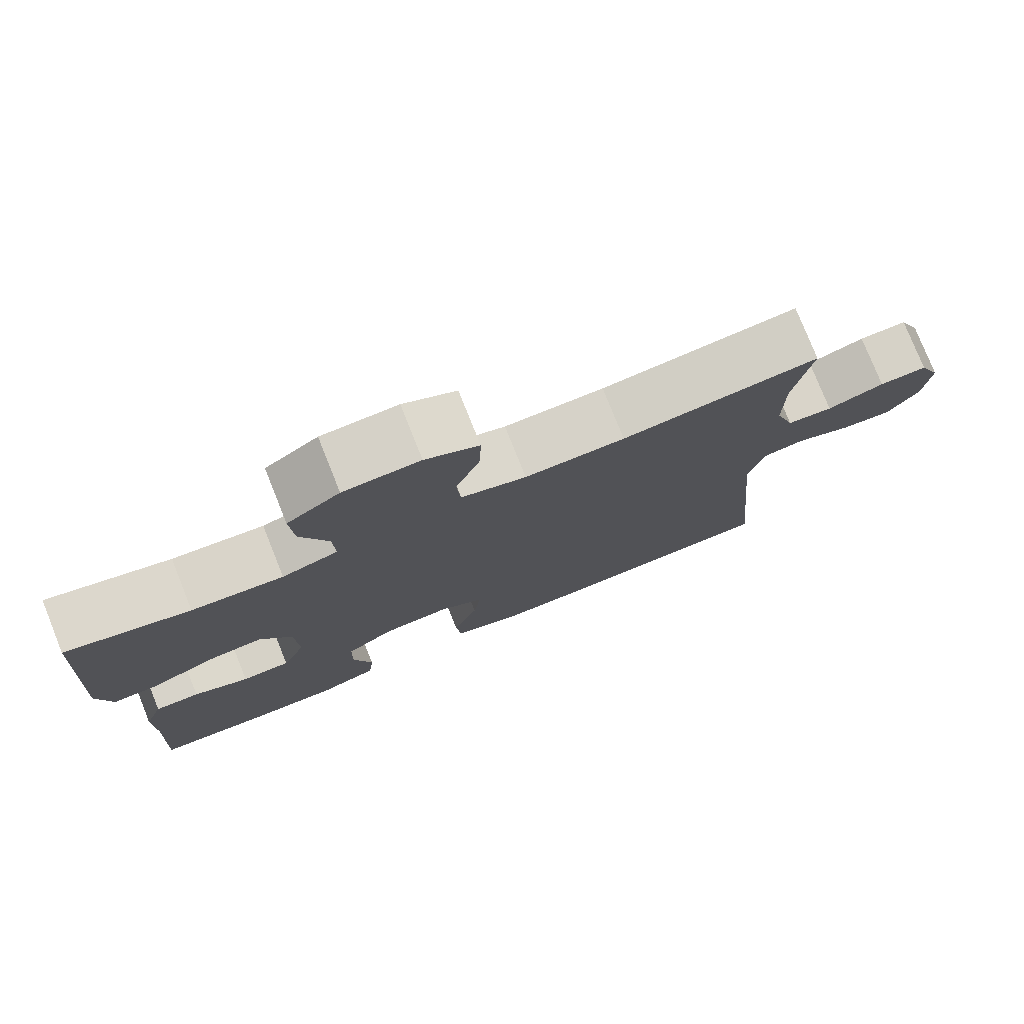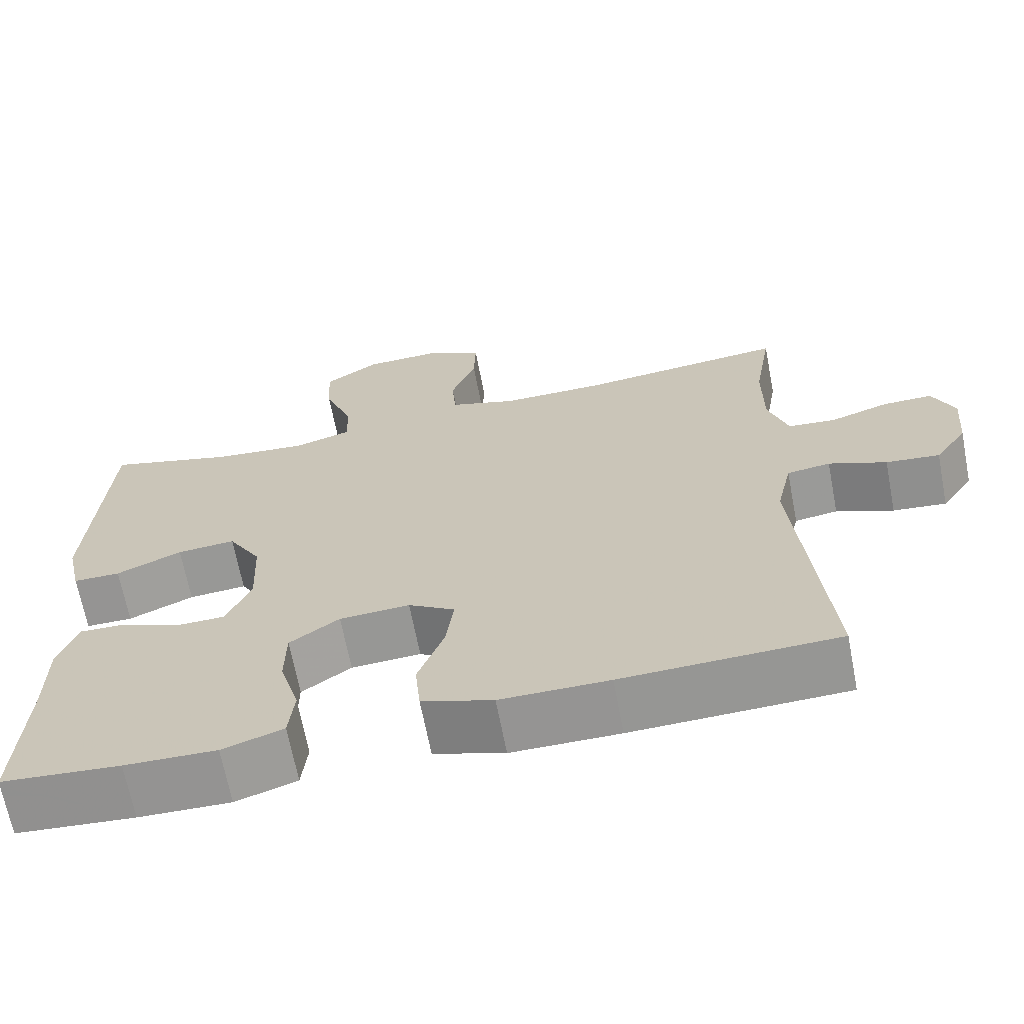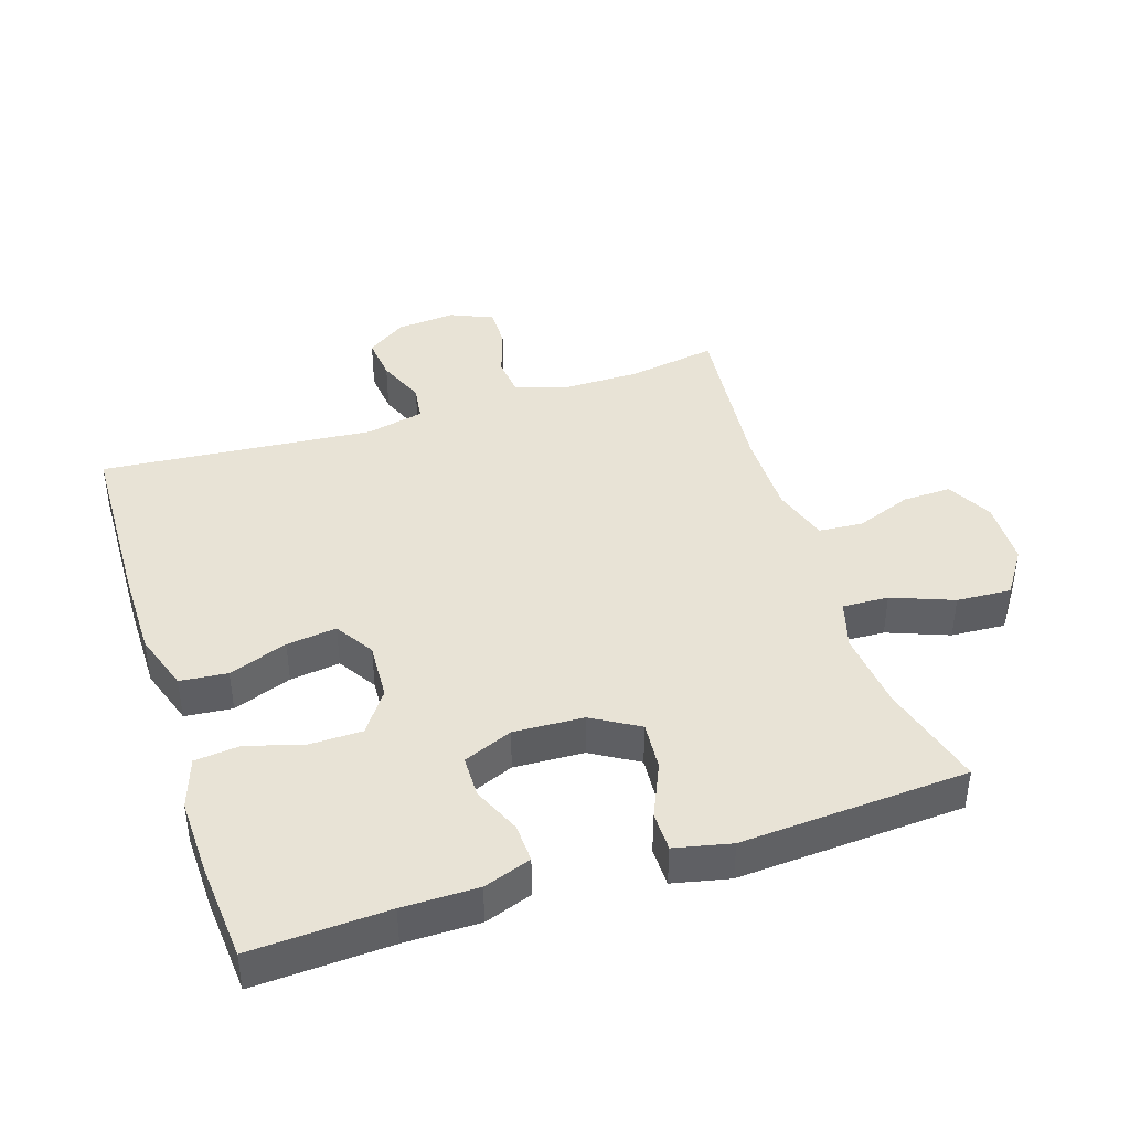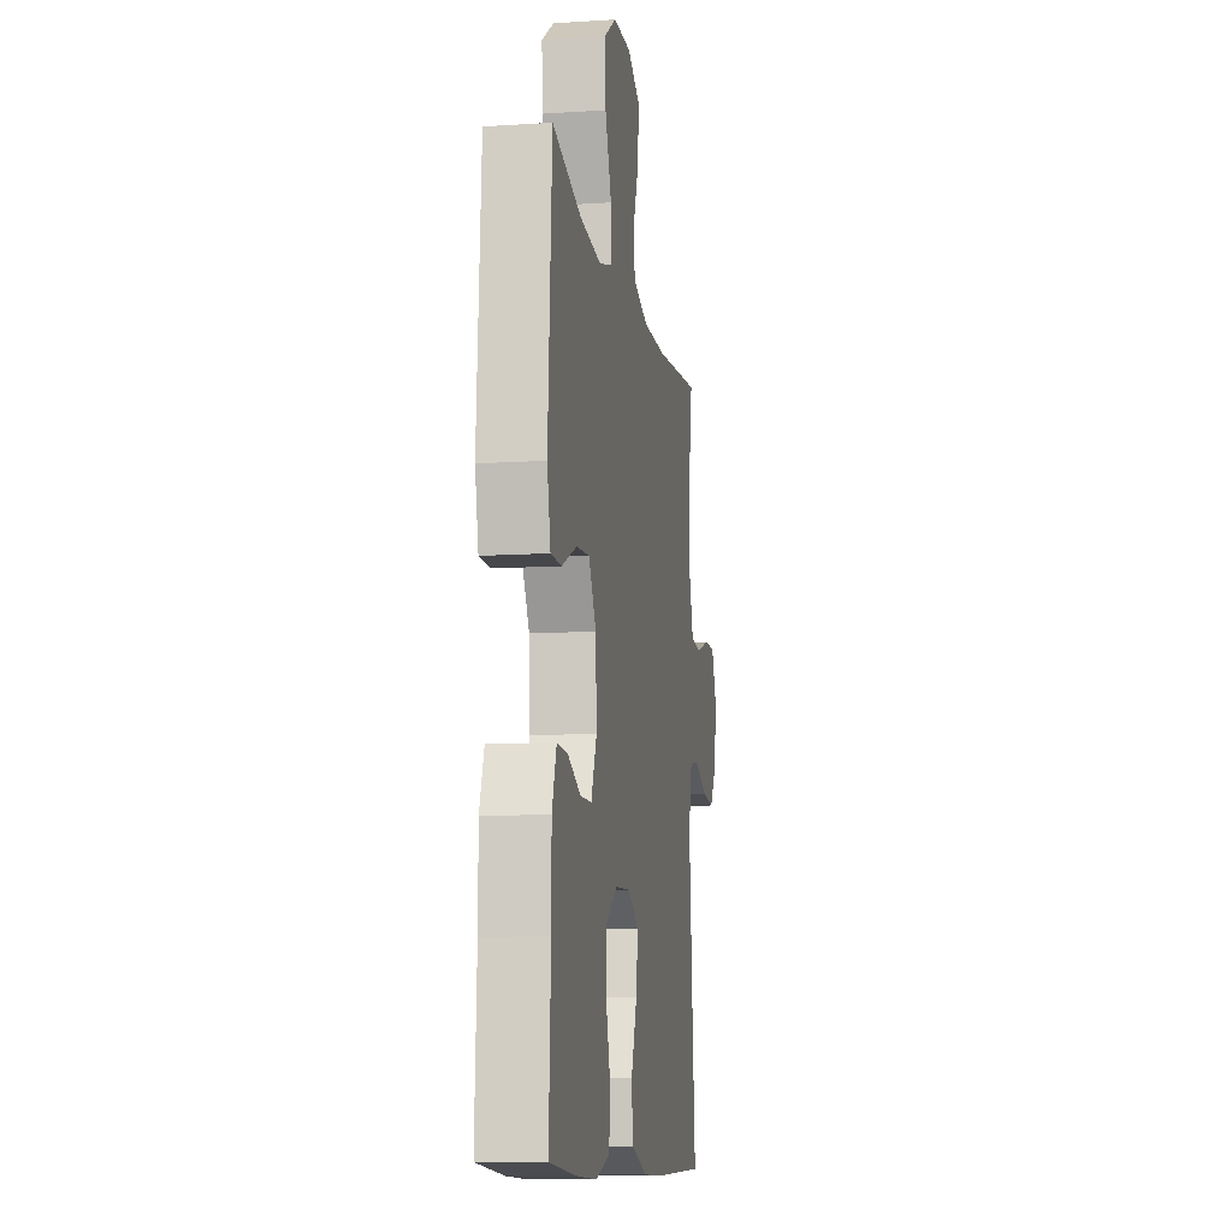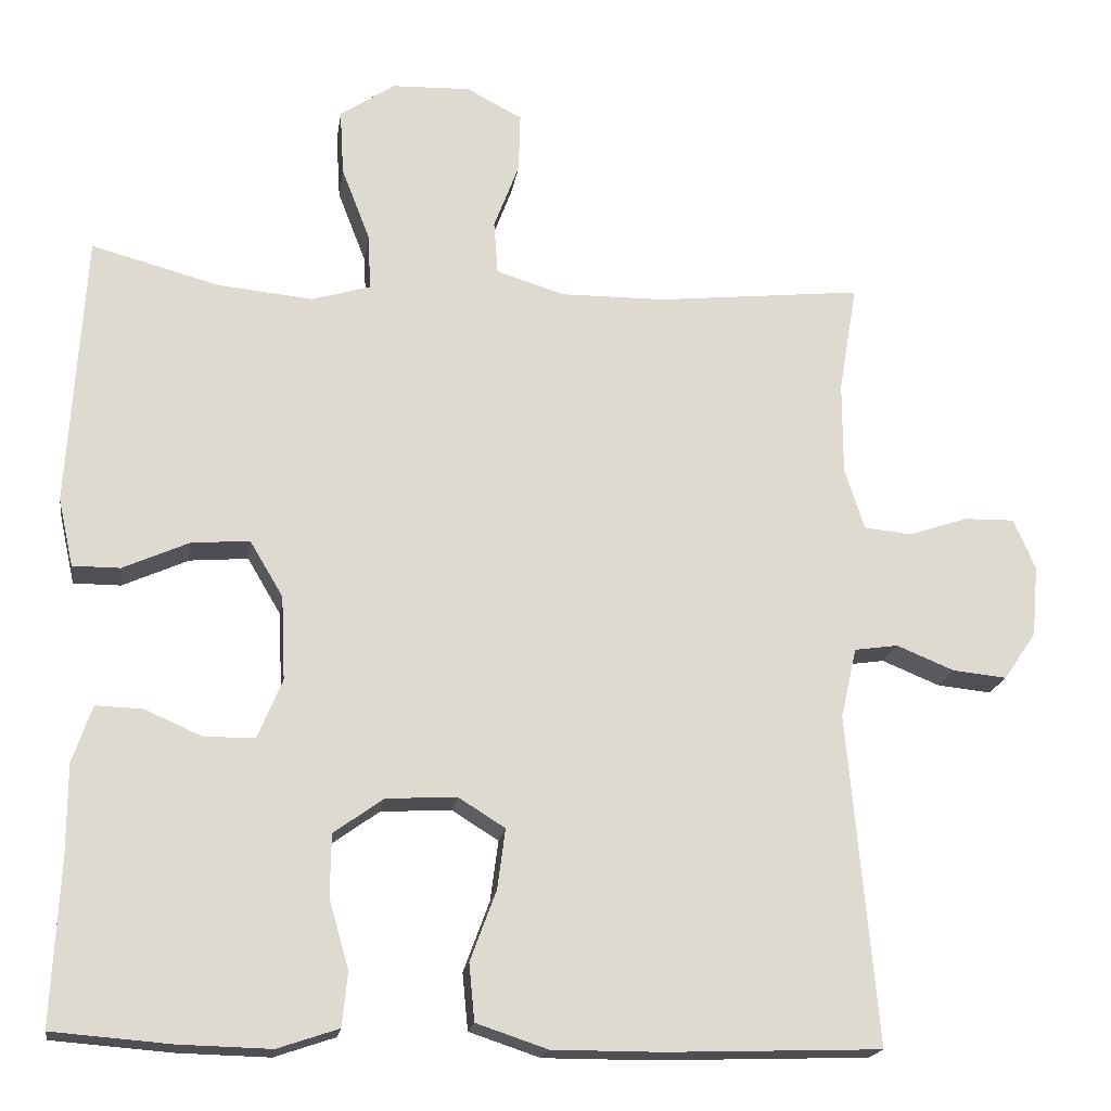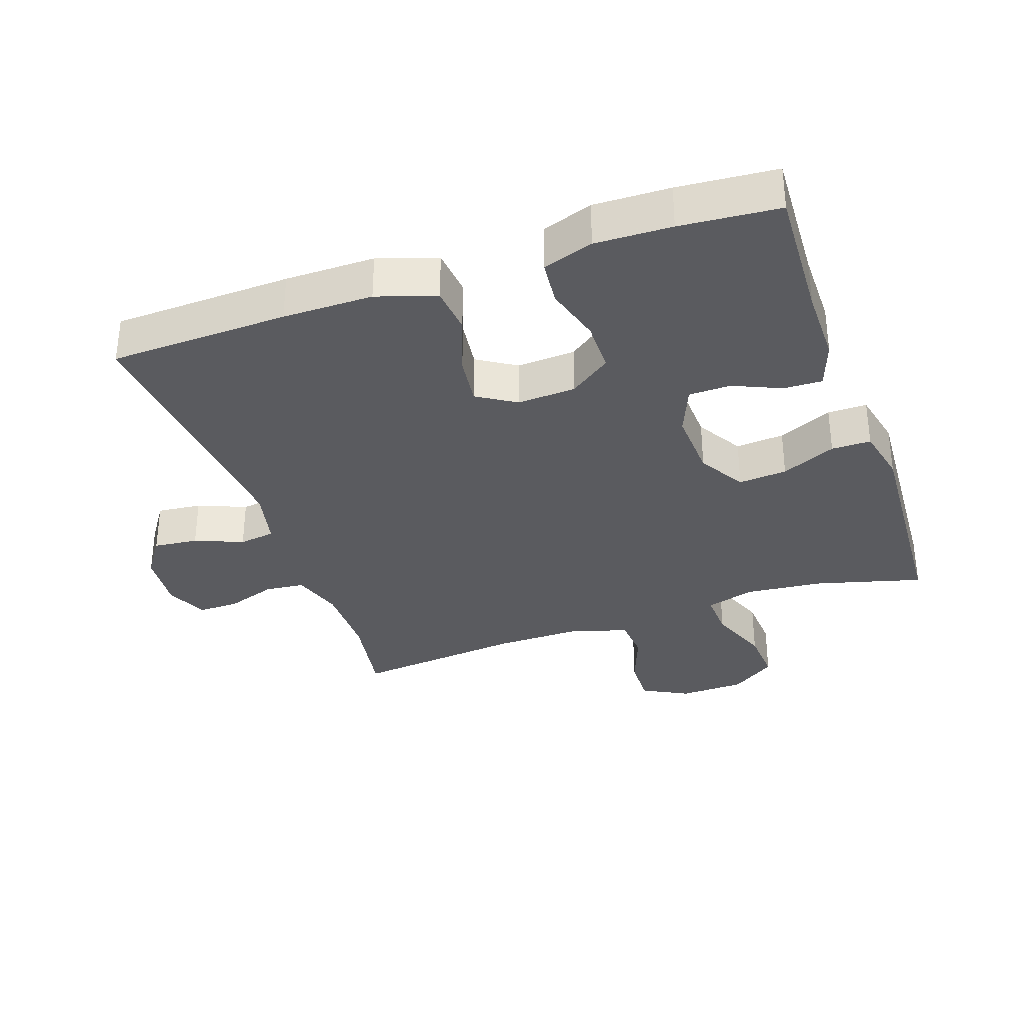
<metadata>
{"format":"obj","ext":"obj","renderer":"f3d","projection":"perspective","resolution":1024,"background":"white","views":[{"elev":77.8,"azim":-21.8,"up":"+Z"},{"elev":-67.2,"azim":10.9,"up":"+Z"},{"elev":41.6,"azim":-108.0,"up":"+Y"},{"elev":-10.8,"azim":-80.8,"up":"+Z"},{"elev":-18.6,"azim":-8.3,"up":"+Z"},{"elev":-33.5,"azim":-160.8,"up":"+Y"}]}
</metadata>
<code>
v 0.5 0.07 -0.5
v 0.228 0.07 -0.509
v 0.091 0.07 -0.509
v 0.001 0.07 -0.479
v -0.006 0.07 -0.407
v 0.027 0.07 -0.318
v 0.037 0.07 -0.242
v -0.022 0.07 -0.205
v -0.111 0.07 -0.21
v -0.174 0.07 -0.255
v -0.175 0.07 -0.334
v -0.15 0.07 -0.421
v -0.157 0.07 -0.489
v -0.234 0.07 -0.515
v -0.35 0.07 -0.512
v -0.5 0.07 -0.5
v -0.49 0.07 -0.293
v -0.49 0.07 -0.179
v -0.465 0.07 -0.107
v -0.406 0.07 -0.109
v -0.333 0.07 -0.141
v -0.269 0.07 -0.14
v -0.238 0.07 -0.065
v -0.243 0.07 0.041
v -0.285 0.07 0.112
v -0.359 0.07 0.106
v -0.442 0.07 0.069
v -0.502 0.07 0.069
v -0.521 0.07 0.155
v -0.5 0.07 0.5
v -0.338 0.07 0.456
v -0.218 0.07 0.444
v -0.144 0.07 0.466
v -0.147 0.07 0.536
v -0.183 0.07 0.629
v -0.188 0.07 0.712
v -0.119 0.07 0.759
v -0.019 0.07 0.762
v 0.051 0.07 0.725
v 0.049 0.07 0.651
v 0.017 0.07 0.566
v 0.022 0.07 0.499
v 0.108 0.07 0.472
v 0.24 0.07 0.473
v 0.5 0.07 0.5
v 0.477 0.07 0.364
v 0.477 0.07 0.247
v 0.502 0.07 0.169
v 0.562 0.07 0.163
v 0.637 0.07 0.188
v 0.7 0.07 0.189
v 0.728 0.07 0.125
v 0.72 0.07 0.035
v 0.679 0.07 -0.025
v 0.611 0.07 -0.018
v 0.538 0.07 0.012
v 0.483 0.07 0.004
v 0.463 0.07 -0.084
v 0.5 0 -0.5
v 0.228 0 -0.509
v 0.091 0 -0.509
v 0.001 0 -0.479
v -0.006 0 -0.407
v 0.027 0 -0.318
v 0.037 0 -0.242
v -0.022 0 -0.205
v -0.111 0 -0.21
v -0.174 0 -0.255
v -0.175 0 -0.334
v -0.15 0 -0.421
v -0.157 0 -0.489
v -0.234 0 -0.515
v -0.35 0 -0.512
v -0.5 0 -0.5
v -0.49 0 -0.293
v -0.49 0 -0.179
v -0.465 0 -0.107
v -0.406 0 -0.109
v -0.333 0 -0.141
v -0.269 0 -0.14
v -0.238 0 -0.065
v -0.243 0 0.041
v -0.285 0 0.112
v -0.359 0 0.106
v -0.442 0 0.069
v -0.502 0 0.069
v -0.521 0 0.155
v -0.5 0 0.5
v -0.338 0 0.456
v -0.218 0 0.444
v -0.144 0 0.466
v -0.147 0 0.536
v -0.183 0 0.629
v -0.188 0 0.712
v -0.119 0 0.759
v -0.019 0 0.762
v 0.051 0 0.725
v 0.049 0 0.651
v 0.017 0 0.566
v 0.022 0 0.499
v 0.108 0 0.472
v 0.24 0 0.473
v 0.5 0 0.5
v 0.477 0 0.364
v 0.477 0 0.247
v 0.502 0 0.169
v 0.562 0 0.163
v 0.637 0 0.188
v 0.7 0 0.189
v 0.728 0 0.125
v 0.72 0 0.035
v 0.679 0 -0.025
v 0.611 0 -0.018
v 0.538 0 0.012
v 0.483 0 0.004
v 0.463 0 -0.084
f 54 55 56
f 53 54 56
f 52 53 56
f 51 52 56
f 50 51 56
f 49 50 56
f 48 49 56 57
f 47 48 57 58
f 44 45 46
f 46 47 58
f 44 46 58
f 43 44 58
f 39 40 41
f 38 39 41
f 37 38 41
f 36 37 41
f 35 36 41
f 34 35 41
f 33 34 41 42
f 58 1 2
f 43 58 2
f 42 43 2
f 33 42 2
f 32 33 2
f 29 30 31
f 28 29 31
f 27 28 31
f 26 27 31
f 19 20 21
f 18 19 21
f 17 18 21
f 17 21 22
f 16 17 22
f 15 16 22
f 14 15 22
f 13 14 22
f 12 13 22
f 11 12 22
f 10 11 22 23
f 4 5 6
f 3 4 6
f 2 3 6
f 2 6 7
f 32 2 7
f 25 26 31 32
f 32 7 8
f 25 32 8
f 24 25 8
f 9 10 23 24
f 8 9 24
f 114 113 112
f 114 112 111
f 114 111 110
f 114 110 109
f 114 109 108
f 114 108 107
f 115 114 107 106
f 116 115 106 105
f 104 103 102
f 116 105 104
f 116 104 102
f 116 102 101
f 99 98 97
f 99 97 96
f 99 96 95
f 99 95 94
f 99 94 93
f 99 93 92
f 100 99 92 91
f 60 59 116
f 60 116 101
f 60 101 100
f 60 100 91
f 60 91 90
f 89 88 87
f 89 87 86
f 89 86 85
f 89 85 84
f 79 78 77
f 79 77 76
f 79 76 75
f 80 79 75
f 80 75 74
f 80 74 73
f 80 73 72
f 80 72 71
f 80 71 70
f 80 70 69
f 81 80 69 68
f 64 63 62
f 64 62 61
f 64 61 60
f 65 64 60
f 65 60 90
f 90 89 84 83
f 66 65 90
f 66 90 83
f 66 83 82
f 82 81 68 67
f 82 67 66
f 1 59 60 2
f 2 60 61 3
f 3 61 62 4
f 4 62 63 5
f 5 63 64 6
f 6 64 65 7
f 7 65 66 8
f 8 66 67 9
f 9 67 68 10
f 10 68 69 11
f 11 69 70 12
f 12 70 71 13
f 13 71 72 14
f 14 72 73 15
f 15 73 74 16
f 16 74 75 17
f 17 75 76 18
f 18 76 77 19
f 19 77 78 20
f 20 78 79 21
f 21 79 80 22
f 22 80 81 23
f 23 81 82 24
f 24 82 83 25
f 25 83 84 26
f 26 84 85 27
f 27 85 86 28
f 28 86 87 29
f 29 87 88 30
f 30 88 89 31
f 31 89 90 32
f 32 90 91 33
f 33 91 92 34
f 34 92 93 35
f 35 93 94 36
f 36 94 95 37
f 37 95 96 38
f 38 96 97 39
f 39 97 98 40
f 40 98 99 41
f 41 99 100 42
f 42 100 101 43
f 43 101 102 44
f 44 102 103 45
f 45 103 104 46
f 46 104 105 47
f 47 105 106 48
f 48 106 107 49
f 49 107 108 50
f 50 108 109 51
f 51 109 110 52
f 52 110 111 53
f 53 111 112 54
f 54 112 113 55
f 55 113 114 56
f 56 114 115 57
f 57 115 116 58
f 58 116 59 1

</code>
